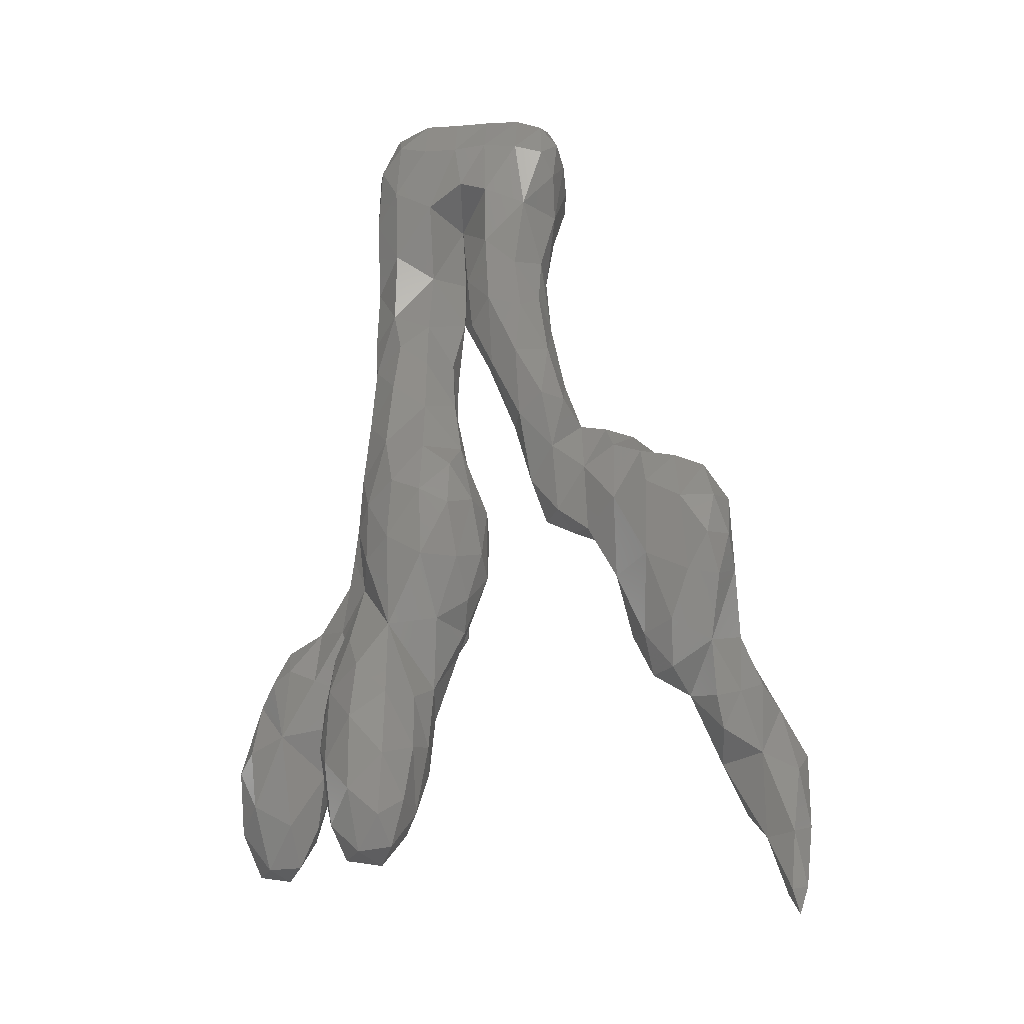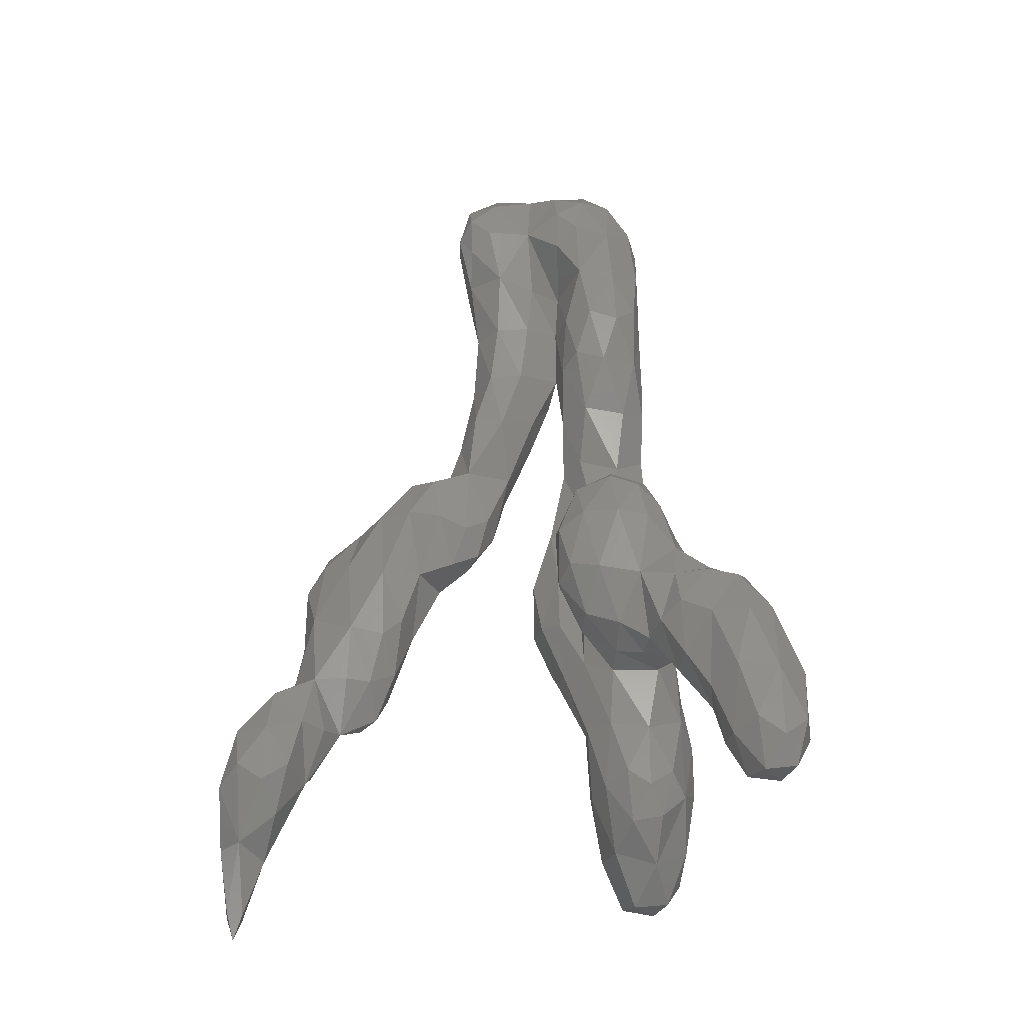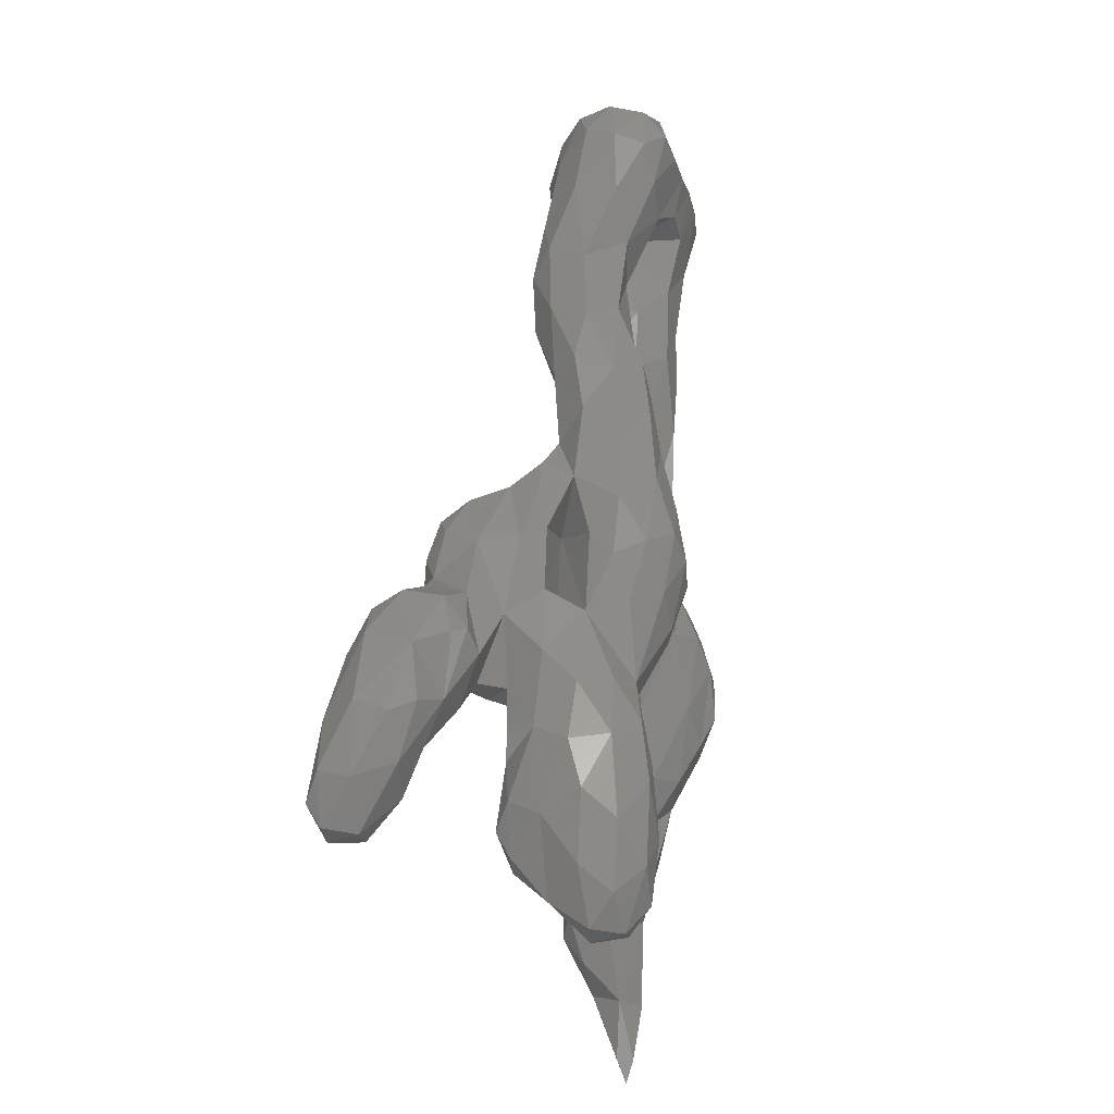
<metadata>
{"format":"stl","ext":"stl","renderer":"f3d","projection":"perspective","resolution":1024,"background":"white","views":[{"elev":-31.6,"azim":6.2,"up":"+Z"},{"elev":-29.0,"azim":-174.4,"up":"+Z"},{"elev":-24.6,"azim":-75.2,"up":"+Z"}]}
</metadata>
<code>
# stl→obj: 355 verts, 713 faces
v 90.09 142 118.7
v 89.9 141.7 119.4
v 89.79 142.2 119.4
v 90.37 141.8 119.5
v 90.25 142.3 119.5
v 77.26 139 120
v 76.98 138.3 121.8
v 76.39 139.1 120.9
v 78.21 139.1 120.2
v 77.9 138.4 120.9
v 78.6 138.7 121.5
v 76.76 139.8 120.1
v 76.11 140 121.7
v 77.79 140 120
v 78.8 139.9 121.5
v 77.03 141.1 121
v 78.31 141.2 121.4
v 90.09 141.4 121.1
v 89.26 142 121.2
v 90.63 142.1 121.5
v 89.86 143 121.5
v 76.96 138.1 124.1
v 76.13 138.9 122.9
v 78 138.1 122.8
v 78.81 138.9 123.3
v 75.78 139.8 123.7
v 79.13 139.8 123.7
v 76.06 141 123.2
v 79.02 140.9 123.3
v 76.77 142 122.2
v 76.4 142 123.7
v 77.69 142.2 122.1
v 78.52 141.9 123.3
v 89.29 141.1 123.6
v 88.06 142.1 123.7
v 90.37 141.5 123.2
v 90.7 142.3 123.9
v 77.09 142.5 123.1
v 77.79 142.5 123.6
v 88.76 143 122.3
v 88.37 143.4 123.9
v 90.6 143 123.3
v 89.12 143.8 123.3
v 89.9 143.7 123.8
v 73.19 145.1 122
v 72.83 144 123.8
v 72.25 145.1 123.3
v 74.18 145.3 122.1
v 74 144.2 123.2
v 74.76 144.9 123.4
v 72.72 146 122.2
v 72.32 146 123.6
v 73.66 146.1 122
v 74.52 145.9 123.3
v 73.02 146.6 122.9
v 73.79 146.6 123.6
v 77.06 138.4 125.9
v 76.15 139 125.3
v 78.01 138.3 124.9
v 78.76 139.1 125.1
v 75.78 140.1 125.2
v 79.23 140.1 125.8
v 76.09 141.2 125.7
v 79.09 141.4 125.4
v 88.15 140.8 124.3
v 88 140.4 125.3
v 87.17 141.2 125.7
v 88.74 140.5 125.4
v 89.44 141.1 126
v 77.09 142.3 125.1
v 78.3 142.2 125.4
v 87.51 142.2 125.5
v 89.95 141.9 125.4
v 88.08 142.9 125.5
v 90.11 143.1 125.1
v 72.73 143.4 125.5
v 72.25 144.1 125.1
v 73.79 143.1 125.8
v 75.07 144.1 124.9
v 89.05 143.7 125
v 72.25 145.1 125.5
v 75.1 145.4 125.1
v 73.04 146.2 125.3
v 74.28 146.2 125.5
v 76.68 139.1 127.1
v 77.95 138.7 127.5
v 76.08 140 126.9
v 79.43 138.9 127.7
v 80.17 140.1 127.7
v 86.69 140.2 126.2
v 86.74 139.3 127.5
v 85.85 140 127.3
v 87.94 139.8 126.9
v 76.21 141 128
v 79.83 141.1 127.4
v 85.45 141.1 127.8
v 86.06 140.9 126.3
v 88.85 140.9 127.5
v 76.74 142.1 127.2
v 78.18 142.3 127.1
v 79.13 141.8 127.6
v 86.17 141.7 127.3
v 86.9 141.9 127.4
v 87.93 142.1 127.4
v 89.22 141.9 127
v 74.05 142.5 127.9
v 73.45 142.8 127.7
v 75.19 143.1 126.1
v 74.91 142.4 127.5
v 76.12 142.9 127.1
v 89.07 142.9 126.5
v 72.91 143.7 127.2
v 76.08 144 126.2
v 76.93 144.1 127.4
v 73.1 145.1 127.8
v 75.83 145.1 126.3
v 76.54 145 127.5
v 73.82 145.9 127.4
v 74.97 145.7 127.5
v 75.89 145.5 128
v 77.95 137.8 130.1
v 77.18 138.7 129.8
v 79.03 137.9 129.5
v 80.38 139.1 128.4
v 80.13 138.2 129.5
v 80.85 138.8 129.9
v 88.28 138.9 128.8
v 87.99 138.3 129.9
v 87.33 138.7 128.9
v 88.66 138.8 130.1
v 76.94 139.9 129.4
v 80.92 139.8 129.5
v 86.04 138.9 129.6
v 85.03 140.1 129.5
v 88.79 139.8 129.4
v 76.74 141.1 130.1
v 78.22 141.1 130.3
v 80.59 140.8 129.4
v 85.22 141.4 129.7
v 88.23 141.1 129.9
v 75.85 142 129
v 79.27 141.4 129.8
v 79.11 142 129.3
v 79.94 141.4 129.2
v 85.77 141.8 129
v 86.83 141.9 129.2
v 73.88 143.1 128.9
v 74.98 142.9 129.4
v 77.16 143.2 127.3
v 78.03 143.1 127.4
v 79.13 143.1 128.2
v 79.82 142.9 129.8
v 73.88 144.3 129.2
v 74.93 144.1 129.7
v 75.99 144.2 130.5
v 77.85 144.2 127.9
v 78.91 144.1 128.3
v 79.78 143.9 129.5
v 74.1 145.3 128.8
v 75.03 145.1 129.2
v 76.04 145 129.1
v 77.13 144.9 129.3
v 78.42 144.9 129.6
v 79.35 144.7 129.8
v 78.1 137.5 132
v 77.26 138.2 131.5
v 79.02 137.4 131.5
v 79.9 137.5 131.1
v 80.6 138.2 131.5
v 76.82 139.1 131
v 80.96 139.3 131.6
v 86.13 138.5 132.1
v 85.07 139 131.8
v 87.19 138.3 131.3
v 88.25 138.4 131.3
v 88.73 139.2 131.6
v 77 139.8 131.8
v 80.91 140.3 131.2
v 84.16 140 131.3
v 88.7 140.2 131.4
v 78.47 141 132.4
v 79.02 141.4 131.3
v 80.02 141 131.2
v 84.67 141.3 131.4
v 87.11 141.3 131.8
v 88.04 140.6 132.2
v 76.72 141 132
v 76.2 141.7 131.6
v 79.6 142.3 131.5
v 85.83 141.8 131.4
v 76.01 142.9 131.5
v 79.89 143.4 131.5
v 76.44 144 132.1
v 79.72 144.3 131.2
v 76.84 144.7 131.4
v 77.78 144.9 131.6
v 78.89 144.8 131.6
v 77.79 138 133.8
v 79.05 137.7 133.3
v 79.94 137.7 132.6
v 76.93 138.9 132.9
v 80.18 138.5 133.6
v 85.98 139.1 133.6
v 87.07 138.9 133.2
v 87.99 138.7 132.7
v 76.97 140.2 133.7
v 80.32 139.9 133.4
v 83.19 140 132.1
v 83.1 139.2 134.1
v 82.32 140 133.3
v 84.12 139.4 133.3
v 85.11 139.2 134
v 86.97 140.1 133.6
v 88.13 139.7 132.9
v 76.47 141.2 133.2
v 78.53 141 132.6
v 82.74 140.9 132.2
v 82.4 141 133.5
v 83.58 141.1 131.8
v 86.05 141.1 133.8
v 76.8 142.1 133.5
v 79.05 141.9 133
v 78.1 141.9 134.1
v 83.07 141.5 133
v 83.96 141.7 133.4
v 85.02 141.6 133.7
v 76.95 143.4 133.3
v 78.04 143.1 133.9
v 79.17 142.8 133.3
v 77.13 144.4 132.8
v 78.02 144.2 133.2
v 79.15 143.9 132.9
v 77.94 138.2 136.1
v 77.11 138.9 135
v 79.03 138.1 135.2
v 79.89 138.9 135.7
v 82.82 138.5 135.8
v 82.04 138.9 135.2
v 83.5 139.1 135.8
v 77.11 140 136
v 79.84 140 135.6
v 81.77 140.2 135.5
v 84.01 140.1 135.3
v 84.84 139.8 135
v 85.73 140 134.7
v 77.07 141.2 134.3
v 77.92 140.9 135.3
v 79.2 140.8 135.8
v 83.07 141.1 135.4
v 84.25 141.3 135
v 85.05 140.8 135.2
v 78.09 138.4 137.9
v 77.21 139.1 137.3
v 79.01 138.3 137.1
v 79.77 139.2 137.6
v 81.98 138.3 137.4
v 81.12 138.9 137.4
v 83.02 138.8 137.7
v 77 140.2 137.8
v 79.81 140.4 137.6
v 80.88 140 138
v 83.48 140 137
v 77.65 141 137.5
v 78.95 141.3 137.7
v 81.93 140.9 137.5
v 82.87 140.8 137.8
v 77.74 139 139.6
v 78.96 138.8 138.9
v 81.07 138.2 139.6
v 80.41 139.1 139.1
v 82.17 138.2 139.1
v 82.75 138.7 139.8
v 76.99 139.9 139.1
v 80.06 139.9 139.7
v 83.05 139.9 139.3
v 77.21 141 139.6
v 79.76 140.9 139.5
v 81.26 140.8 139.5
v 82.33 140.9 139.4
v 78.25 141.8 139.4
v 79.2 141.7 139.8
v 80.97 138.1 142
v 80.25 139 140.9
v 81.98 138.1 140.9
v 82.81 138.9 141.4
v 77.8 138.7 142
v 77.03 139.9 141.3
v 79.05 139.1 141.2
v 80.06 140.1 141.6
v 82.88 140.1 141.4
v 77.16 141 141.8
v 79.6 141.2 141.5
v 81.01 140.8 141.4
v 82.09 140.9 141.4
v 77.75 141.7 141.1
v 78.7 141.9 141.4
v 77.85 137.8 144.1
v 77.06 138.9 143.5
v 79.03 138 143.5
v 80 139.5 143.5
v 81 137.7 143.9
v 82.32 137.9 143.3
v 83.29 139.1 143.6
v 77.06 140.2 143.8
v 80 139.6 143.5
v 83.12 140.6 143.5
v 77.86 141.4 143
v 79.06 141.4 143.5
v 80.84 140.8 143.1
v 81.98 141.2 143.5
v 78.02 137.5 145.9
v 77.3 138 145.2
v 78.9 137.4 145.5
v 80.13 137.7 144.2
v 79.96 137.4 145.5
v 81 137.3 145.6
v 82.08 137.4 145.5
v 83.34 138.1 144.6
v 82.98 137.5 145.3
v 83.49 138.1 146
v 77.08 138.9 145.6
v 83.64 139 145.7
v 77.31 139.9 146.1
v 83.63 140.1 145.5
v 78.04 141 145.3
v 79.86 141.4 144.7
v 80.95 141.2 145.4
v 83 141.4 144.6
v 83.5 141 145.3
v 79.14 141.6 145.4
v 79.84 141.6 146
v 82.33 141.6 145.3
v 83.03 141.5 145.9
v 77.85 138.2 146.8
v 78.92 137.8 147.1
v 79.97 137.8 147.1
v 81.02 137.9 147.1
v 82.1 137.9 147.1
v 82.94 137.7 146.6
v 77.85 139.3 147.2
v 78.9 138.9 147.8
v 79.99 138.9 147.8
v 81.05 139 147.8
v 82.15 139 147.8
v 83.13 138.6 147.1
v 78.05 140.3 147.1
v 78.93 140.1 147.7
v 79.84 139.9 147.9
v 80.94 140.3 147.5
v 82.17 140.2 147.8
v 83.19 139.8 147.2
v 78.97 141.1 146.8
v 79.99 140.9 147.2
v 82.18 141.2 146.8
v 83.16 140.9 146.8
f 1 2 3
f 1 4 2
f 3 5 1
f 4 1 5
f 6 7 8
f 9 10 6
f 7 6 10
f 9 11 10
f 8 12 6
f 12 8 13
f 6 14 9
f 14 6 12
f 11 9 15
f 15 9 14
f 13 16 12
f 14 12 16
f 16 17 14
f 15 14 17
f 18 19 2
f 3 2 19
f 18 2 4
f 4 20 18
f 19 21 3
f 5 3 21
f 20 4 5
f 20 5 21
f 22 23 7
f 8 7 23
f 10 24 7
f 22 7 24
f 24 10 11
f 11 25 24
f 13 8 23
f 23 26 13
f 25 11 15
f 15 27 25
f 16 13 28
f 28 13 26
f 17 29 15
f 27 15 29
f 28 30 16
f 30 28 31
f 17 16 32
f 32 16 30
f 29 17 33
f 33 17 32
f 34 35 19
f 34 19 18
f 18 36 34
f 36 18 20
f 20 37 36
f 31 38 30
f 32 30 38
f 38 39 32
f 33 32 39
f 35 40 19
f 40 35 41
f 21 19 40
f 21 42 20
f 37 20 42
f 41 43 40
f 21 40 43
f 43 44 21
f 42 21 44
f 45 46 47
f 48 49 45
f 46 45 49
f 48 50 49
f 47 51 45
f 51 47 52
f 45 53 48
f 53 45 51
f 50 48 54
f 54 48 53
f 52 55 51
f 53 51 55
f 55 56 53
f 54 53 56
f 57 58 22
f 23 22 58
f 24 59 22
f 57 22 59
f 59 24 25
f 25 60 59
f 26 23 58
f 58 61 26
f 60 25 27
f 27 62 60
f 28 26 61
f 61 63 28
f 62 27 29
f 29 64 62
f 65 66 67
f 34 68 65
f 66 65 68
f 68 34 69
f 31 63 70
f 63 31 28
f 64 33 71
f 33 64 29
f 67 35 65
f 35 67 72
f 34 65 35
f 34 36 73
f 69 34 73
f 73 36 37
f 38 31 70
f 39 38 70
f 70 71 39
f 33 39 71
f 72 74 35
f 41 35 74
f 42 75 37
f 73 37 75
f 76 77 46
f 49 78 46
f 76 46 78
f 78 49 79
f 74 80 41
f 43 41 80
f 75 44 80
f 80 44 43
f 42 44 75
f 47 46 77
f 77 81 47
f 79 49 50
f 50 82 79
f 52 81 83
f 81 52 47
f 82 54 84
f 54 82 50
f 55 52 83
f 56 55 83
f 83 84 56
f 54 56 84
f 57 85 58
f 59 86 57
f 85 57 86
f 86 59 60
f 58 85 87
f 61 58 87
f 86 60 62
f 62 88 86
f 88 62 89
f 90 91 92
f 90 93 91
f 63 61 87
f 87 94 63
f 62 95 89
f 95 62 64
f 96 97 92
f 90 92 97
f 97 67 90
f 66 93 67
f 67 93 90
f 93 68 98
f 68 93 66
f 98 68 69
f 63 94 99
f 70 63 99
f 71 70 100
f 100 70 99
f 71 101 64
f 101 71 100
f 95 64 101
f 96 102 97
f 67 97 102
f 102 103 67
f 67 104 72
f 104 67 103
f 104 98 105
f 73 105 69
f 98 69 105
f 106 107 78
f 108 109 78
f 106 78 109
f 108 110 109
f 74 72 104
f 104 111 74
f 111 104 105
f 75 111 73
f 105 73 111
f 76 112 77
f 107 112 78
f 78 112 76
f 108 78 79
f 110 108 113
f 113 108 79
f 113 114 110
f 80 74 111
f 75 80 111
f 81 112 115
f 77 112 81
f 79 116 113
f 116 79 82
f 114 113 117
f 117 113 116
f 83 81 115
f 115 118 83
f 84 83 118
f 84 119 82
f 119 84 118
f 116 82 119
f 119 120 116
f 117 116 120
f 121 122 86
f 86 88 123
f 121 86 123
f 124 125 88
f 123 88 125
f 124 126 125
f 127 128 129
f 127 130 128
f 85 131 87
f 122 131 86
f 86 131 85
f 124 88 89
f 126 124 132
f 132 124 89
f 133 134 92
f 133 92 91
f 91 129 133
f 129 93 127
f 93 129 91
f 130 127 135
f 135 127 93
f 94 131 136
f 87 131 94
f 131 137 136
f 89 138 132
f 138 89 95
f 96 92 134
f 134 139 96
f 135 98 140
f 93 98 135
f 94 141 99
f 141 94 136
f 142 143 137
f 142 101 143
f 143 101 100
f 101 142 144
f 95 101 144
f 138 95 144
f 96 139 145
f 102 96 145
f 103 102 146
f 146 102 145
f 140 104 146
f 146 104 103
f 98 104 140
f 106 147 107
f 109 148 106
f 147 106 148
f 148 109 141
f 141 109 110
f 99 141 110
f 110 149 99
f 99 150 100
f 150 99 149
f 100 151 143
f 151 100 150
f 143 151 152
f 112 147 153
f 107 147 112
f 148 154 147
f 153 147 154
f 154 148 155
f 149 110 114
f 149 156 150
f 156 149 114
f 150 157 151
f 157 150 156
f 151 158 152
f 158 151 157
f 115 153 159
f 112 153 115
f 154 160 153
f 159 153 160
f 155 161 154
f 160 154 161
f 117 162 114
f 162 117 161
f 162 161 155
f 156 114 162
f 162 163 156
f 157 156 163
f 163 164 157
f 158 157 164
f 118 115 159
f 119 118 159
f 119 159 160
f 120 119 160
f 120 160 161
f 117 120 161
f 165 166 121
f 123 167 121
f 165 121 167
f 125 168 123
f 167 123 168
f 168 125 169
f 122 121 166
f 166 170 122
f 169 125 126
f 126 171 169
f 172 173 133
f 133 129 174
f 172 133 174
f 174 129 128
f 128 175 174
f 175 128 130
f 130 176 175
f 131 122 170
f 170 177 131
f 171 126 132
f 132 178 171
f 134 173 179
f 133 173 134
f 176 130 135
f 135 180 176
f 131 177 181
f 137 131 181
f 137 182 142
f 182 137 181
f 142 182 183
f 183 178 138
f 138 178 132
f 179 184 134
f 139 134 184
f 185 186 140
f 180 135 140
f 180 140 186
f 187 188 136
f 141 136 188
f 136 137 181
f 187 136 181
f 182 137 143
f 144 142 183
f 143 189 182
f 138 144 183
f 184 190 139
f 145 139 190
f 185 146 190
f 190 146 145
f 140 146 185
f 141 191 148
f 191 141 188
f 189 143 152
f 152 192 189
f 155 148 191
f 191 193 155
f 192 152 158
f 158 194 192
f 155 193 195
f 162 155 195
f 163 162 196
f 196 162 195
f 164 163 197
f 197 163 196
f 194 158 164
f 194 164 197
f 165 198 166
f 167 199 165
f 198 165 199
f 168 200 167
f 199 167 200
f 200 168 169
f 166 198 201
f 170 166 201
f 200 202 199
f 169 171 202
f 200 169 202
f 172 203 173
f 174 204 172
f 203 172 204
f 174 175 205
f 204 174 205
f 205 175 176
f 177 170 201
f 201 206 177
f 171 178 207
f 202 171 207
f 208 209 210
f 179 211 208
f 209 208 211
f 211 179 173
f 173 212 211
f 212 173 203
f 204 213 203
f 205 214 204
f 213 204 214
f 176 180 214
f 205 176 214
f 187 206 215
f 206 187 181
f 181 177 206
f 181 216 182
f 207 183 216
f 216 183 182
f 178 183 207
f 210 217 208
f 217 210 218
f 179 208 219
f 219 208 217
f 184 179 219
f 213 185 220
f 186 185 213
f 186 213 214
f 180 186 214
f 188 215 221
f 187 215 188
f 182 222 216
f 216 222 223
f 222 182 189
f 218 224 217
f 219 217 224
f 224 225 219
f 184 219 225
f 225 226 184
f 220 190 226
f 184 226 190
f 185 190 220
f 191 221 227
f 188 221 191
f 221 223 228
f 227 221 228
f 222 229 223
f 228 223 229
f 189 192 229
f 222 189 229
f 193 227 230
f 191 227 193
f 228 231 227
f 230 227 231
f 229 232 228
f 231 228 232
f 192 194 232
f 229 192 232
f 195 193 230
f 196 195 230
f 196 230 231
f 197 196 231
f 197 231 232
f 194 197 232
f 233 234 198
f 201 198 234
f 199 235 198
f 233 198 235
f 235 199 202
f 202 236 235
f 237 238 209
f 209 239 237
f 206 201 234
f 234 240 206
f 236 202 207
f 207 241 236
f 210 209 238
f 238 242 210
f 211 243 209
f 239 209 243
f 211 212 244
f 243 211 244
f 203 245 212
f 244 212 245
f 245 203 213
f 206 246 215
f 206 240 247
f 246 206 247
f 216 247 248
f 241 207 216
f 241 216 248
f 218 242 249
f 242 218 210
f 249 243 250
f 244 251 243
f 250 243 251
f 220 251 245
f 245 251 244
f 213 220 245
f 221 215 246
f 223 221 246
f 223 246 247
f 216 223 247
f 224 218 249
f 225 224 249
f 225 249 250
f 226 225 250
f 226 250 251
f 220 226 251
f 252 253 233
f 234 233 253
f 235 254 233
f 252 233 254
f 254 235 236
f 236 255 254
f 256 257 238
f 256 238 237
f 237 258 256
f 258 237 239
f 240 234 253
f 253 259 240
f 255 236 241
f 241 260 255
f 242 238 257
f 257 261 242
f 239 262 258
f 262 239 243
f 240 259 263
f 247 240 263
f 247 264 248
f 264 247 263
f 260 241 248
f 260 248 264
f 242 261 265
f 249 242 265
f 265 266 249
f 262 243 249
f 262 249 266
f 252 267 253
f 254 268 252
f 267 252 268
f 268 254 255
f 269 270 257
f 269 257 256
f 256 271 269
f 271 256 258
f 258 272 271
f 253 267 273
f 259 253 273
f 255 274 268
f 274 255 260
f 261 257 270
f 270 274 261
f 272 258 275
f 275 258 262
f 259 276 263
f 276 259 273
f 264 277 260
f 274 260 277
f 261 274 278
f 265 261 278
f 278 279 265
f 275 266 279
f 279 266 265
f 262 266 275
f 263 276 280
f 264 263 280
f 280 281 264
f 277 264 281
f 282 283 269
f 270 269 283
f 269 271 284
f 282 269 284
f 284 271 272
f 272 285 284
f 286 287 267
f 273 267 287
f 268 288 267
f 286 267 288
f 288 268 274
f 274 289 288
f 274 270 283
f 289 274 283
f 285 272 275
f 275 290 285
f 276 273 287
f 287 291 276
f 289 274 277
f 277 292 289
f 289 293 274
f 278 274 293
f 279 278 294
f 294 278 293
f 290 275 279
f 290 279 294
f 276 291 295
f 280 276 295
f 281 280 296
f 296 280 295
f 292 277 281
f 292 281 296
f 297 298 286
f 288 299 286
f 297 286 299
f 299 288 300
f 300 282 301
f 283 282 300
f 284 302 282
f 301 282 302
f 302 284 285
f 285 303 302
f 287 286 298
f 298 304 287
f 300 288 289
f 289 305 300
f 283 300 289
f 303 285 290
f 290 306 303
f 291 304 307
f 304 291 287
f 305 292 308
f 292 305 289
f 305 309 289
f 293 289 309
f 293 310 294
f 310 293 309
f 306 290 294
f 306 294 310
f 295 291 307
f 296 295 307
f 307 308 296
f 292 296 308
f 311 312 297
f 299 313 297
f 311 297 313
f 314 315 299
f 313 299 315
f 314 301 316
f 315 314 316
f 302 317 301
f 316 301 317
f 318 319 302
f 317 302 319
f 318 320 319
f 298 297 312
f 312 321 298
f 314 299 300
f 301 314 300
f 318 302 303
f 320 318 322
f 322 318 303
f 304 298 321
f 321 323 304
f 303 324 322
f 324 303 306
f 304 323 325
f 307 304 325
f 308 307 325
f 308 326 305
f 305 326 327
f 309 305 327
f 310 309 327
f 310 328 306
f 306 329 324
f 329 306 328
f 325 330 308
f 326 308 330
f 330 331 326
f 327 326 331
f 327 332 310
f 328 310 332
f 332 333 328
f 329 328 333
f 311 334 312
f 313 335 311
f 334 311 335
f 315 336 313
f 335 313 336
f 316 337 315
f 336 315 337
f 317 338 316
f 337 316 338
f 319 339 317
f 338 317 339
f 339 319 320
f 321 334 340
f 312 334 321
f 335 341 334
f 340 334 341
f 336 342 335
f 341 335 342
f 337 343 336
f 342 336 343
f 338 344 337
f 343 337 344
f 339 345 338
f 344 338 345
f 322 345 320
f 339 320 345
f 323 340 346
f 321 340 323
f 341 347 340
f 346 340 347
f 342 348 341
f 347 341 348
f 343 349 342
f 348 342 349
f 344 350 343
f 349 343 350
f 345 351 344
f 350 344 351
f 322 324 351
f 345 322 351
f 325 323 346
f 346 352 325
f 352 346 347
f 348 353 347
f 352 347 353
f 327 353 349
f 349 353 348
f 349 354 327
f 354 349 350
f 351 355 350
f 354 350 355
f 324 329 355
f 351 324 355
f 330 325 352
f 331 330 352
f 331 352 353
f 327 331 353
f 332 327 354
f 333 332 354
f 333 354 355
f 329 333 355

</code>
